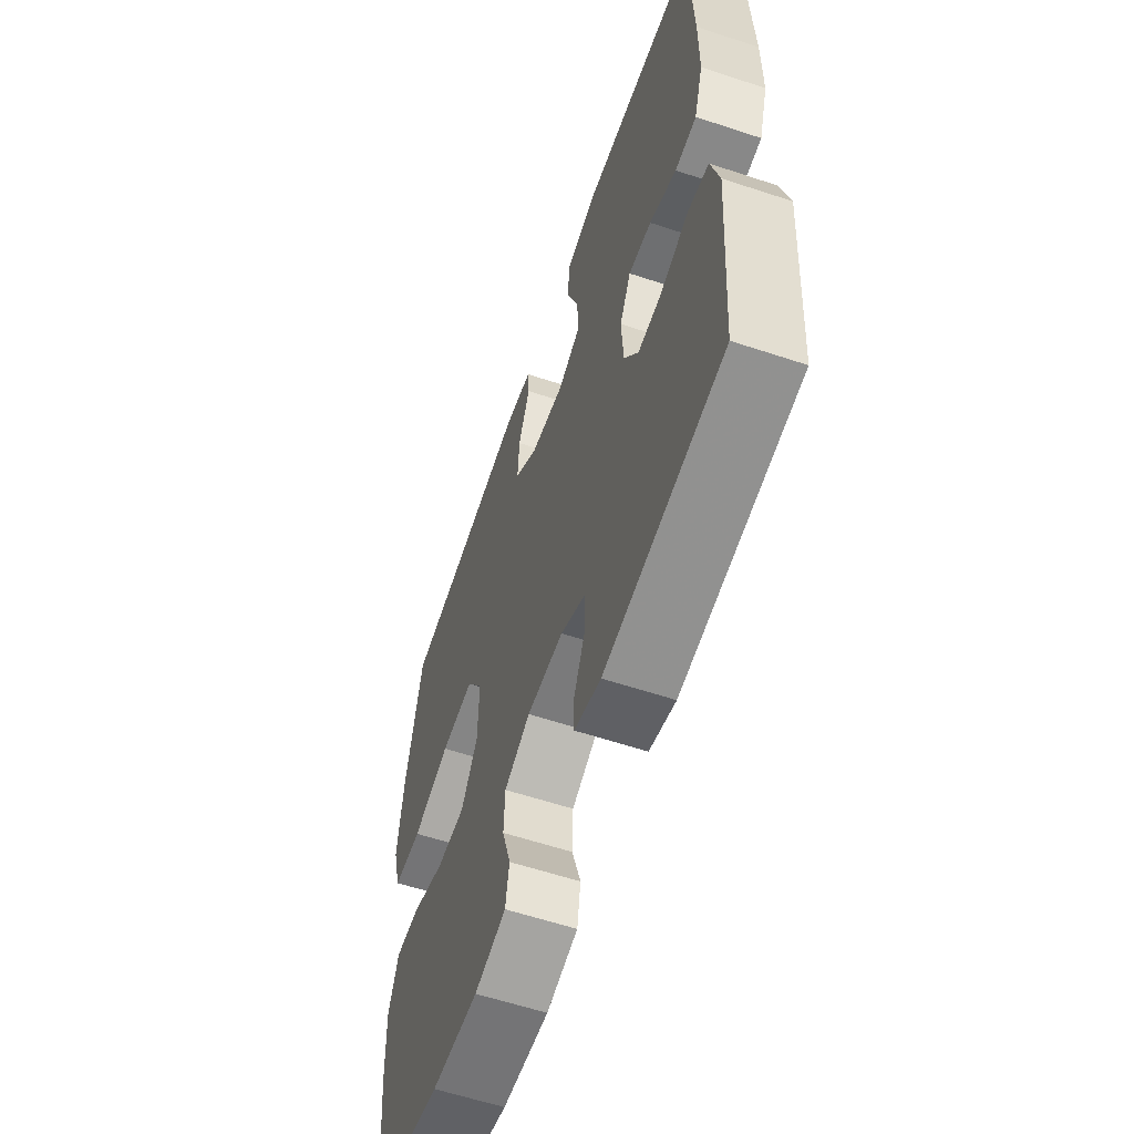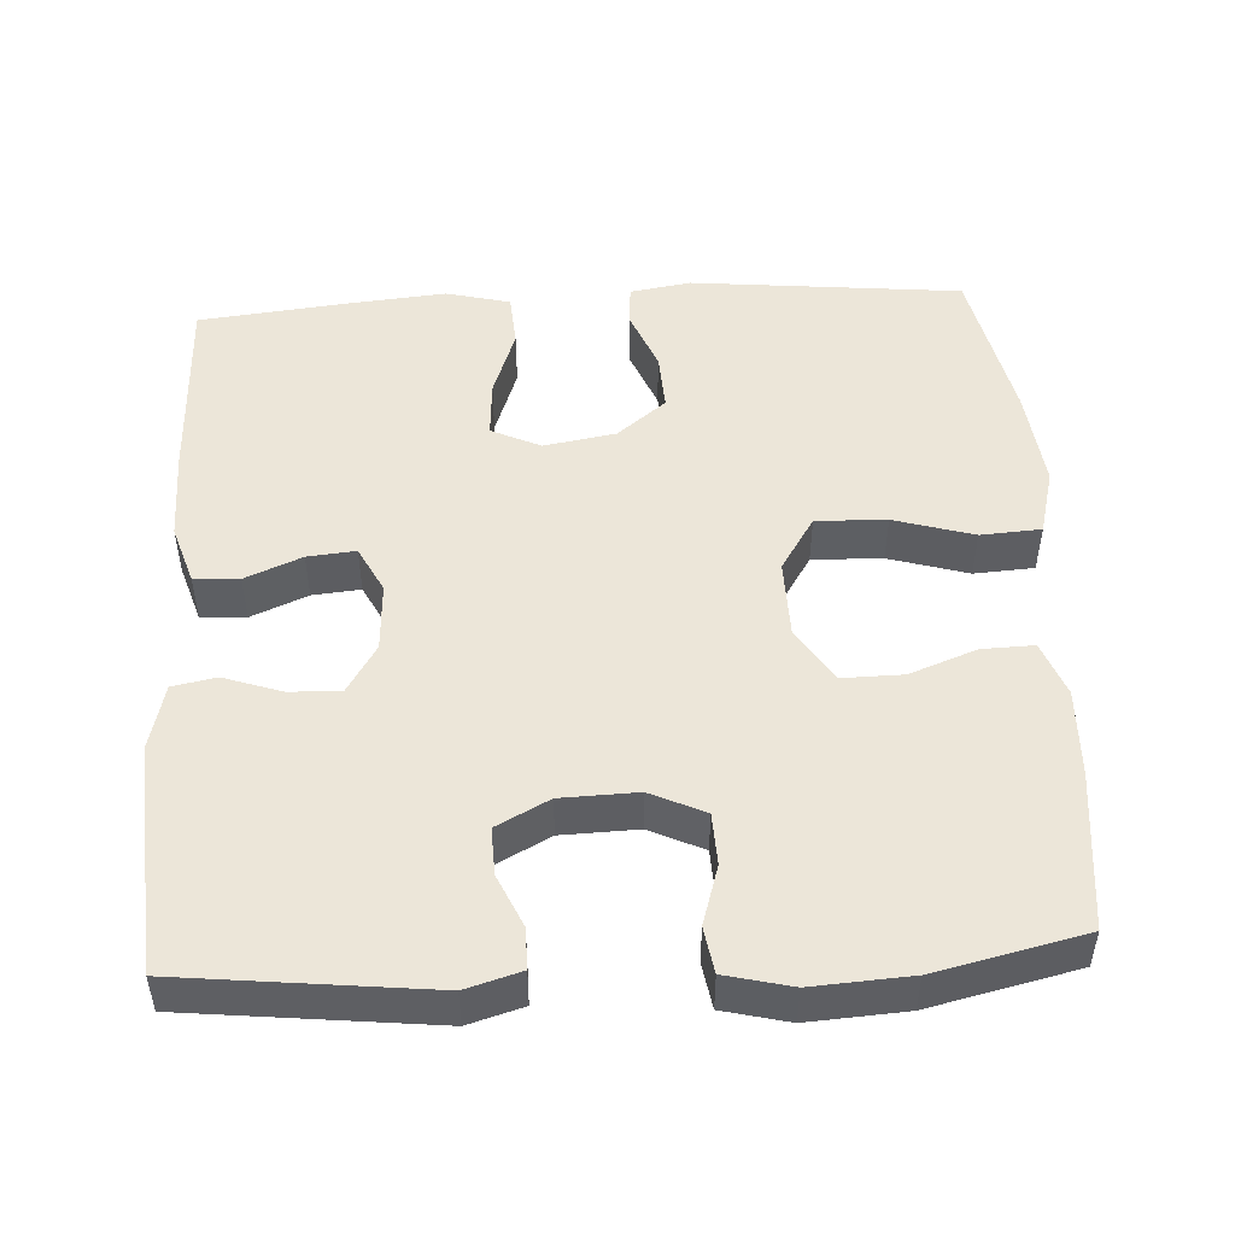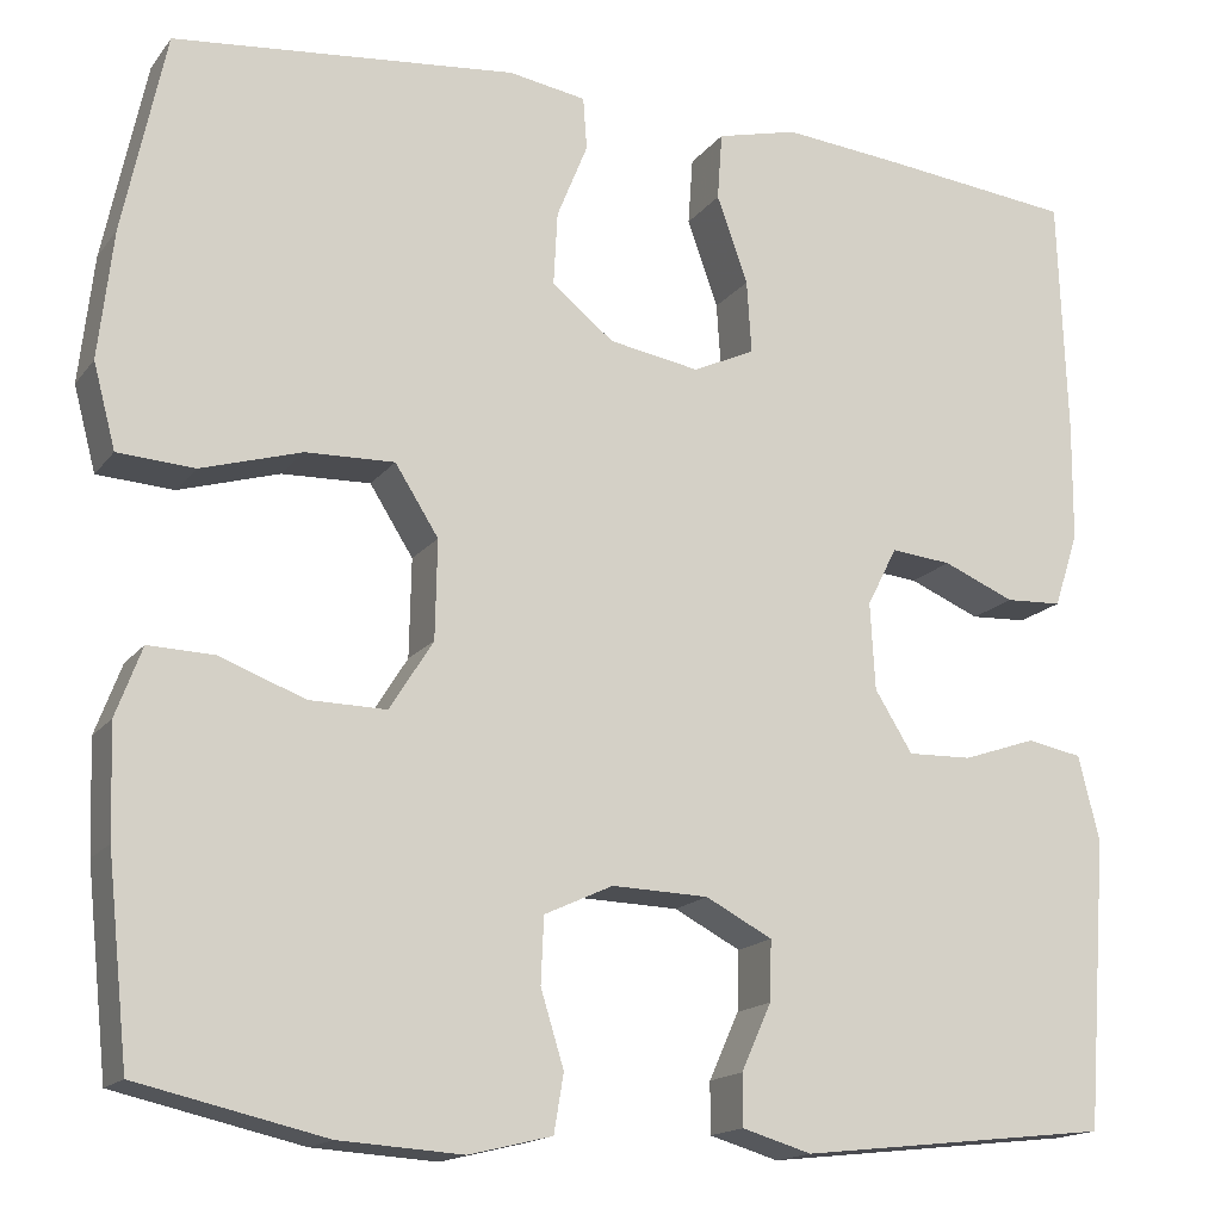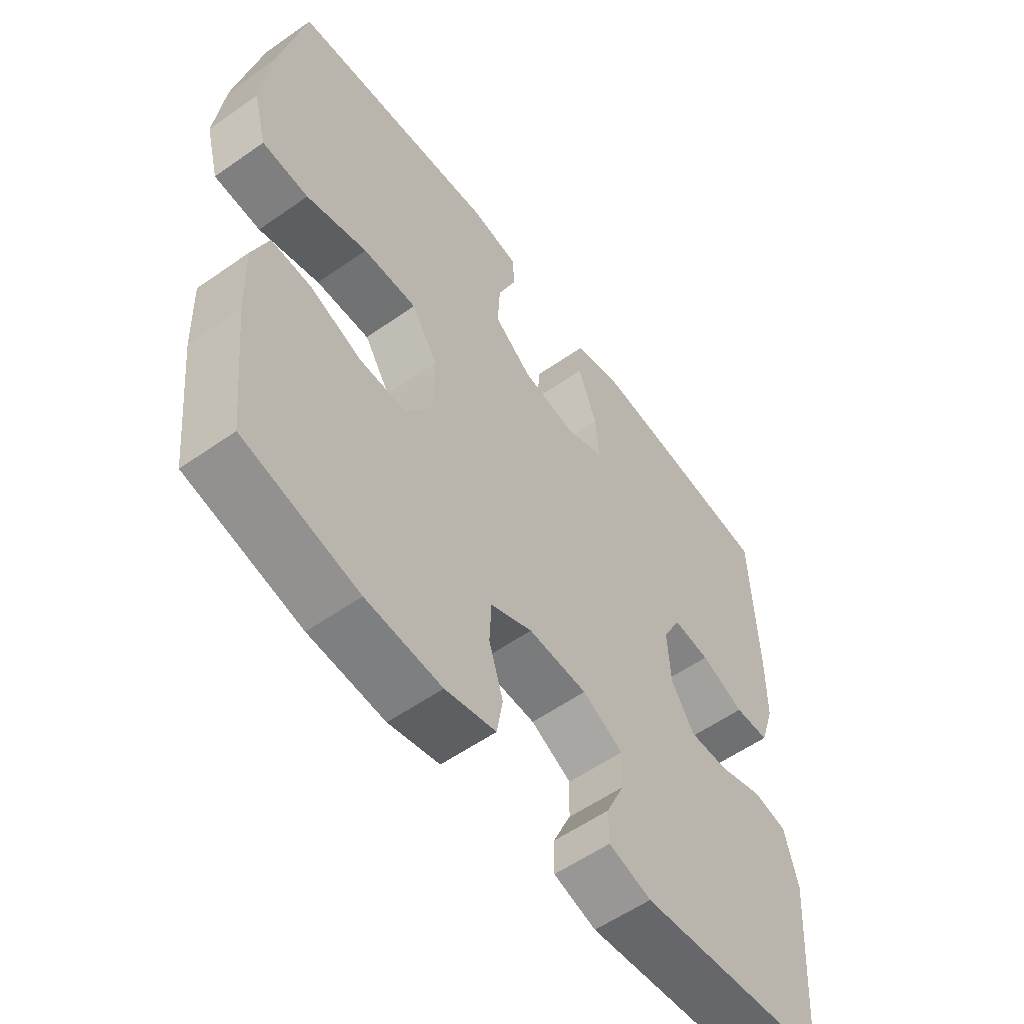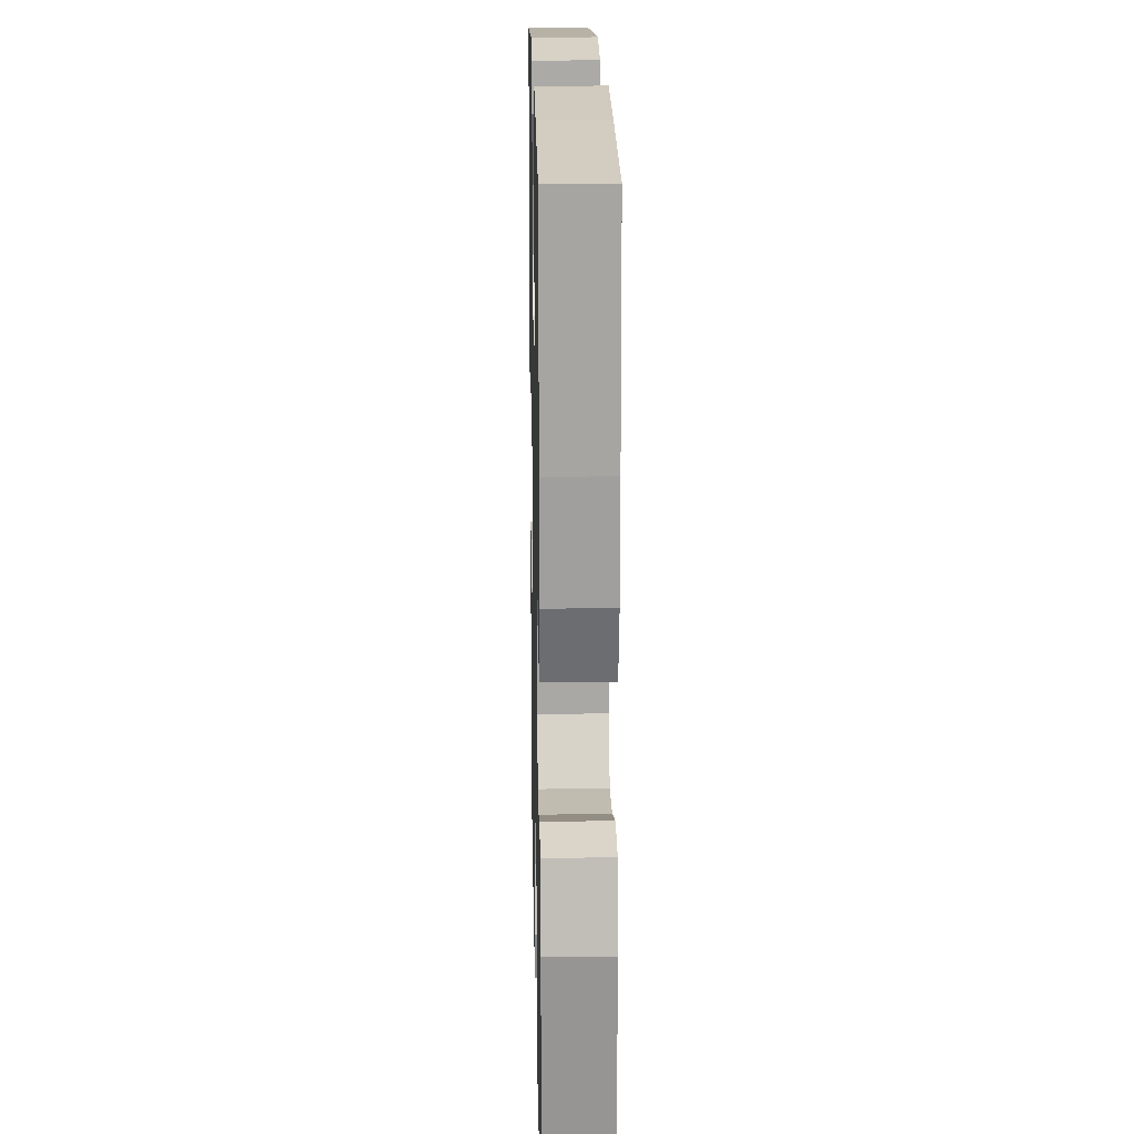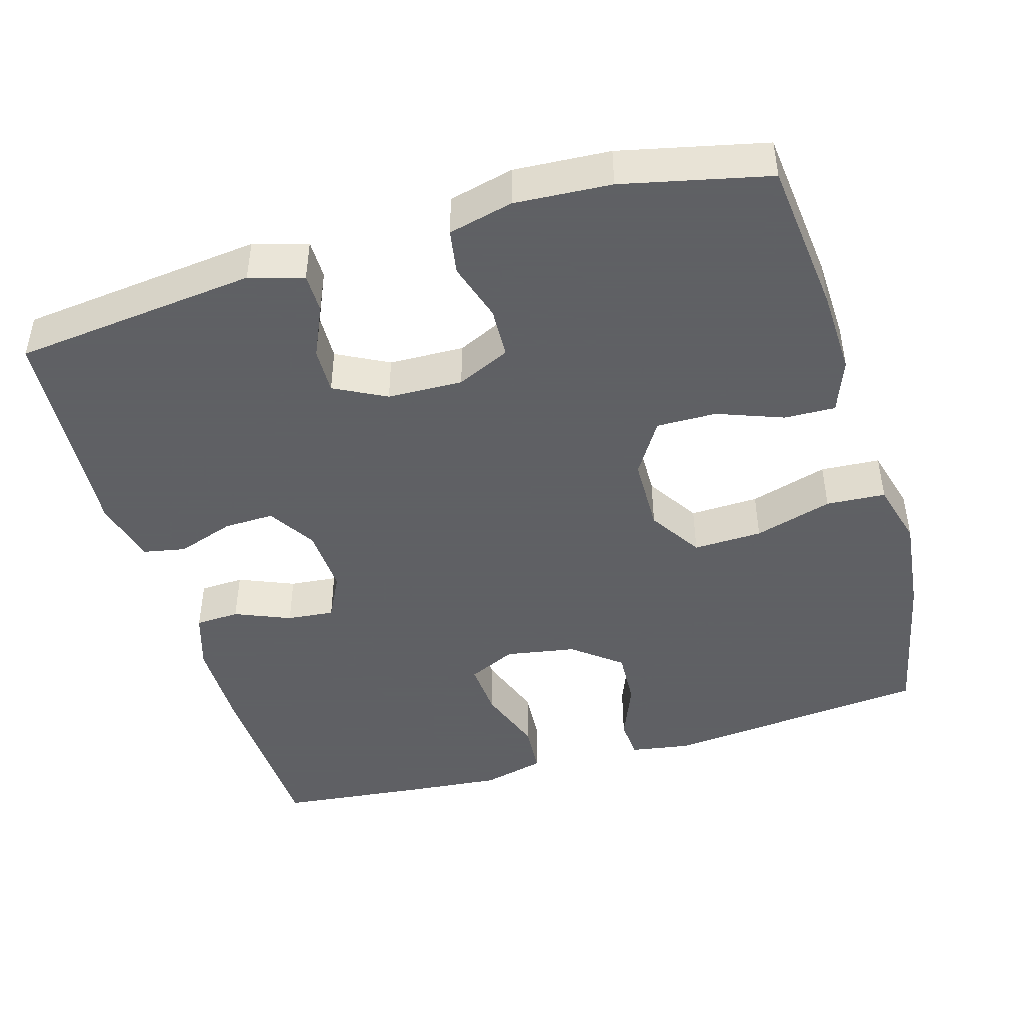
<metadata>
{"format":"obj","ext":"obj","renderer":"f3d","projection":"perspective","resolution":1024,"background":"white","views":[{"elev":-59.8,"azim":71.2,"up":"+Z"},{"elev":49.5,"azim":176.8,"up":"+Y"},{"elev":-16.1,"azim":-24.4,"up":"+Z"},{"elev":-57.0,"azim":-53.8,"up":"+Z"},{"elev":18.3,"azim":88.8,"up":"+Z"},{"elev":-45.3,"azim":-163.6,"up":"+Y"}]}
</metadata>
<code>
v 0.5 0.07 0.5
v 0.509 0.07 0.248
v 0.508 0.07 0.128
v 0.483 0.07 0.05
v 0.424 0.07 0.047
v 0.35 0.07 0.078
v 0.287 0.07 0.084
v 0.256 0.07 0.023
v 0.261 0.07 -0.067
v 0.3 0.07 -0.13
v 0.367 0.07 -0.128
v 0.443 0.07 -0.102
v 0.5 0.07 -0.113
v 0.522 0.07 -0.201
v 0.5 0.07 -0.5
v 0.176 0.07 -0.536
v 0.104 0.07 -0.515
v 0.104 0.07 -0.462
v 0.135 0.07 -0.393
v 0.137 0.07 -0.331
v 0.068 0.07 -0.295
v -0.032 0.07 -0.292
v -0.103 0.07 -0.325
v -0.106 0.07 -0.393
v -0.082 0.07 -0.471
v -0.092 0.07 -0.531
v -0.178 0.07 -0.552
v -0.306 0.07 -0.544
v -0.5 0.07 -0.5
v -0.522 0.07 -0.293
v -0.526 0.07 -0.179
v -0.499 0.07 -0.107
v -0.431 0.07 -0.109
v -0.343 0.07 -0.142
v -0.263 0.07 -0.143
v -0.218 0.07 -0.071
v -0.216 0.07 0.031
v -0.261 0.07 0.102
v -0.353 0.07 0.099
v -0.457 0.07 0.068
v -0.536 0.07 0.073
v -0.559 0.07 0.16
v -0.544 0.07 0.292
v -0.5 0.07 0.5
v -0.145 0.07 0.536
v -0.065 0.07 0.523
v -0.061 0.07 0.469
v -0.093 0.07 0.39
v -0.097 0.07 0.314
v -0.033 0.07 0.263
v 0.061 0.07 0.247
v 0.125 0.07 0.277
v 0.12 0.07 0.352
v 0.088 0.07 0.442
v 0.093 0.07 0.512
v 0.177 0.07 0.533
v 0.306 0.07 0.521
v 0.5 0 0.5
v 0.509 0 0.248
v 0.508 0 0.128
v 0.483 0 0.05
v 0.424 0 0.047
v 0.35 0 0.078
v 0.287 0 0.084
v 0.256 0 0.023
v 0.261 0 -0.067
v 0.3 0 -0.13
v 0.367 0 -0.128
v 0.443 0 -0.102
v 0.5 0 -0.113
v 0.522 0 -0.201
v 0.5 0 -0.5
v 0.176 0 -0.536
v 0.104 0 -0.515
v 0.104 0 -0.462
v 0.135 0 -0.393
v 0.137 0 -0.331
v 0.068 0 -0.295
v -0.032 0 -0.292
v -0.103 0 -0.325
v -0.106 0 -0.393
v -0.082 0 -0.471
v -0.092 0 -0.531
v -0.178 0 -0.552
v -0.306 0 -0.544
v -0.5 0 -0.5
v -0.522 0 -0.293
v -0.526 0 -0.179
v -0.499 0 -0.107
v -0.431 0 -0.109
v -0.343 0 -0.142
v -0.263 0 -0.143
v -0.218 0 -0.071
v -0.216 0 0.031
v -0.261 0 0.102
v -0.353 0 0.099
v -0.457 0 0.068
v -0.536 0 0.073
v -0.559 0 0.16
v -0.544 0 0.292
v -0.5 0 0.5
v -0.145 0 0.536
v -0.065 0 0.523
v -0.061 0 0.469
v -0.093 0 0.39
v -0.097 0 0.314
v -0.033 0 0.263
v 0.061 0 0.247
v 0.125 0 0.277
v 0.12 0 0.352
v 0.088 0 0.442
v 0.093 0 0.512
v 0.177 0 0.533
v 0.306 0 0.521
f 4 5 6
f 3 4 6
f 2 3 6
f 1 2 6
f 57 1 6
f 56 57 6
f 55 56 6
f 54 55 6
f 53 54 6
f 52 53 6 7
f 51 52 7 8
f 50 51 8 9
f 49 50 9 10
f 46 47 48
f 45 46 48
f 44 45 48
f 43 44 48
f 42 43 48
f 41 42 48
f 40 41 48
f 39 40 48
f 38 39 48 49
f 37 38 49 10
f 32 33 34
f 31 32 34
f 30 31 34
f 29 30 34
f 28 29 34
f 27 28 34
f 26 27 34
f 25 26 34
f 24 25 34
f 23 24 34 35
f 22 23 35 36
f 17 18 19
f 16 17 19
f 15 16 19
f 14 15 19
f 13 14 19
f 12 13 19
f 11 12 19
f 10 11 19 20
f 36 37 10
f 22 36 10
f 21 22 10
f 10 20 21
f 63 62 61
f 63 61 60
f 63 60 59
f 63 59 58
f 63 58 114
f 63 114 113
f 63 113 112
f 63 112 111
f 63 111 110
f 64 63 110 109
f 65 64 109 108
f 66 65 108 107
f 67 66 107 106
f 105 104 103
f 105 103 102
f 105 102 101
f 105 101 100
f 105 100 99
f 105 99 98
f 105 98 97
f 105 97 96
f 106 105 96 95
f 67 106 95 94
f 91 90 89
f 91 89 88
f 91 88 87
f 91 87 86
f 91 86 85
f 91 85 84
f 91 84 83
f 91 83 82
f 91 82 81
f 92 91 81 80
f 93 92 80 79
f 76 75 74
f 76 74 73
f 76 73 72
f 76 72 71
f 76 71 70
f 76 70 69
f 76 69 68
f 77 76 68 67
f 67 94 93
f 67 93 79
f 67 79 78
f 78 77 67
f 1 58 59 2
f 2 59 60 3
f 3 60 61 4
f 4 61 62 5
f 5 62 63 6
f 6 63 64 7
f 7 64 65 8
f 8 65 66 9
f 9 66 67 10
f 10 67 68 11
f 11 68 69 12
f 12 69 70 13
f 13 70 71 14
f 14 71 72 15
f 15 72 73 16
f 16 73 74 17
f 17 74 75 18
f 18 75 76 19
f 19 76 77 20
f 20 77 78 21
f 21 78 79 22
f 22 79 80 23
f 23 80 81 24
f 24 81 82 25
f 25 82 83 26
f 26 83 84 27
f 27 84 85 28
f 28 85 86 29
f 29 86 87 30
f 30 87 88 31
f 31 88 89 32
f 32 89 90 33
f 33 90 91 34
f 34 91 92 35
f 35 92 93 36
f 36 93 94 37
f 37 94 95 38
f 38 95 96 39
f 39 96 97 40
f 40 97 98 41
f 41 98 99 42
f 42 99 100 43
f 43 100 101 44
f 44 101 102 45
f 45 102 103 46
f 46 103 104 47
f 47 104 105 48
f 48 105 106 49
f 49 106 107 50
f 50 107 108 51
f 51 108 109 52
f 52 109 110 53
f 53 110 111 54
f 54 111 112 55
f 55 112 113 56
f 56 113 114 57
f 57 114 58 1

</code>
